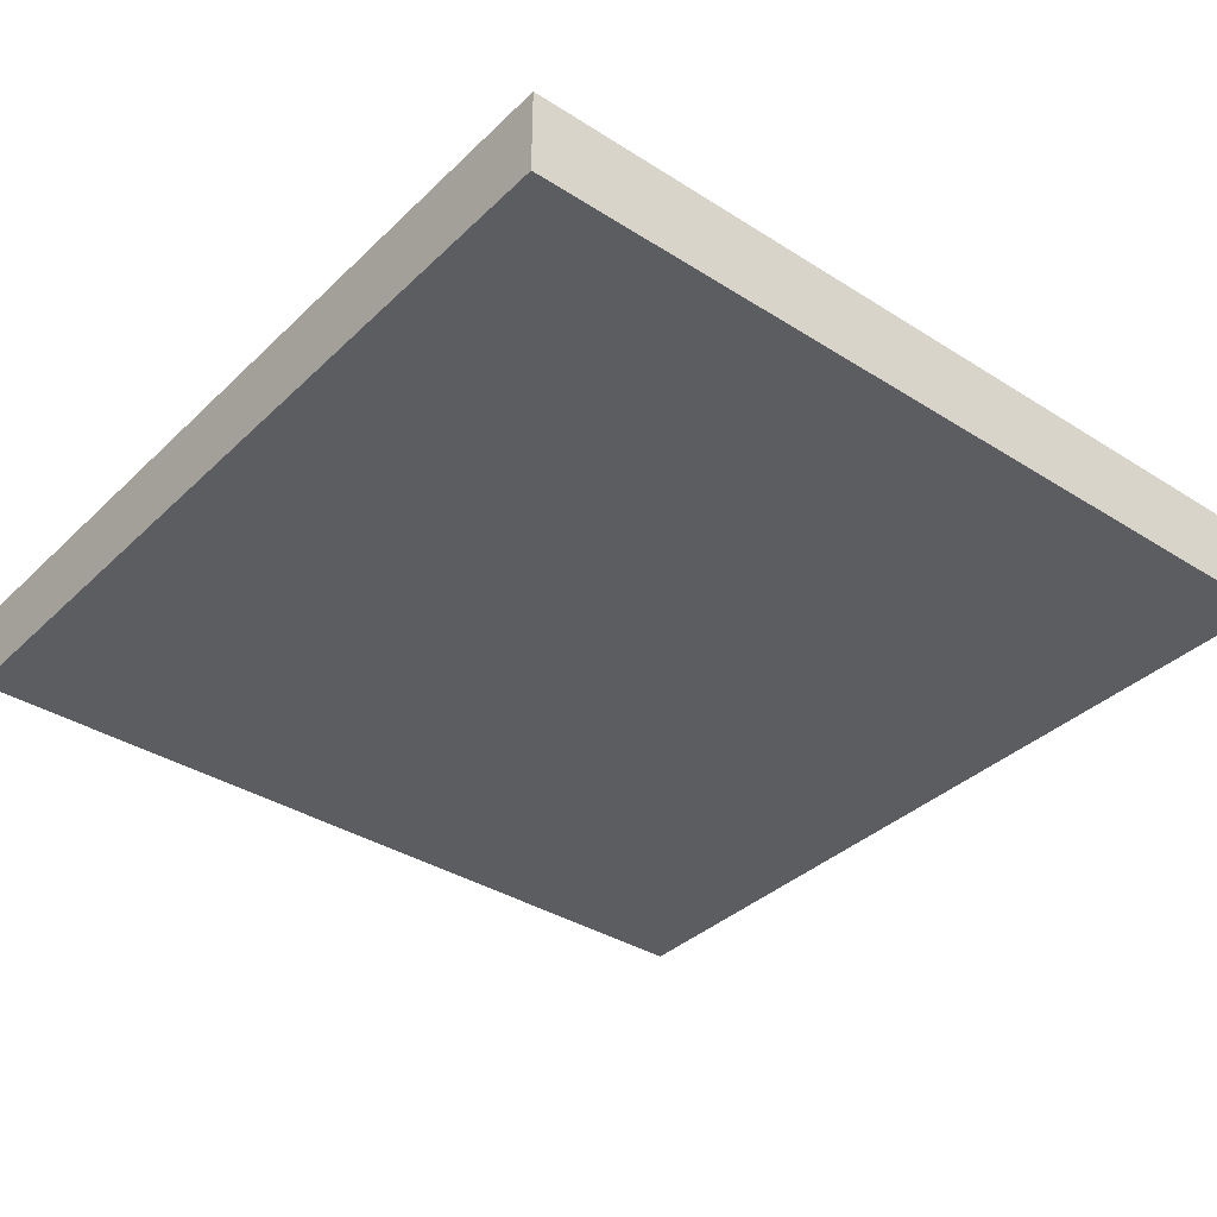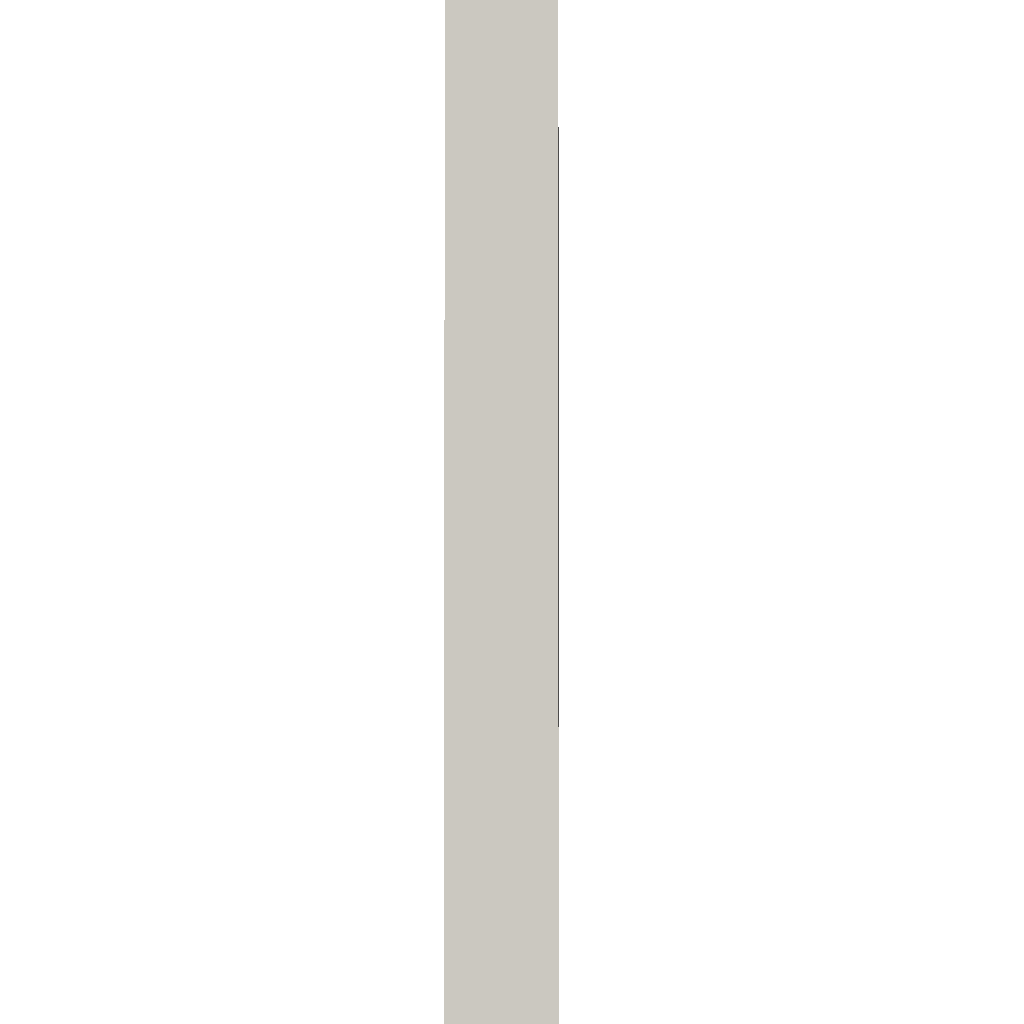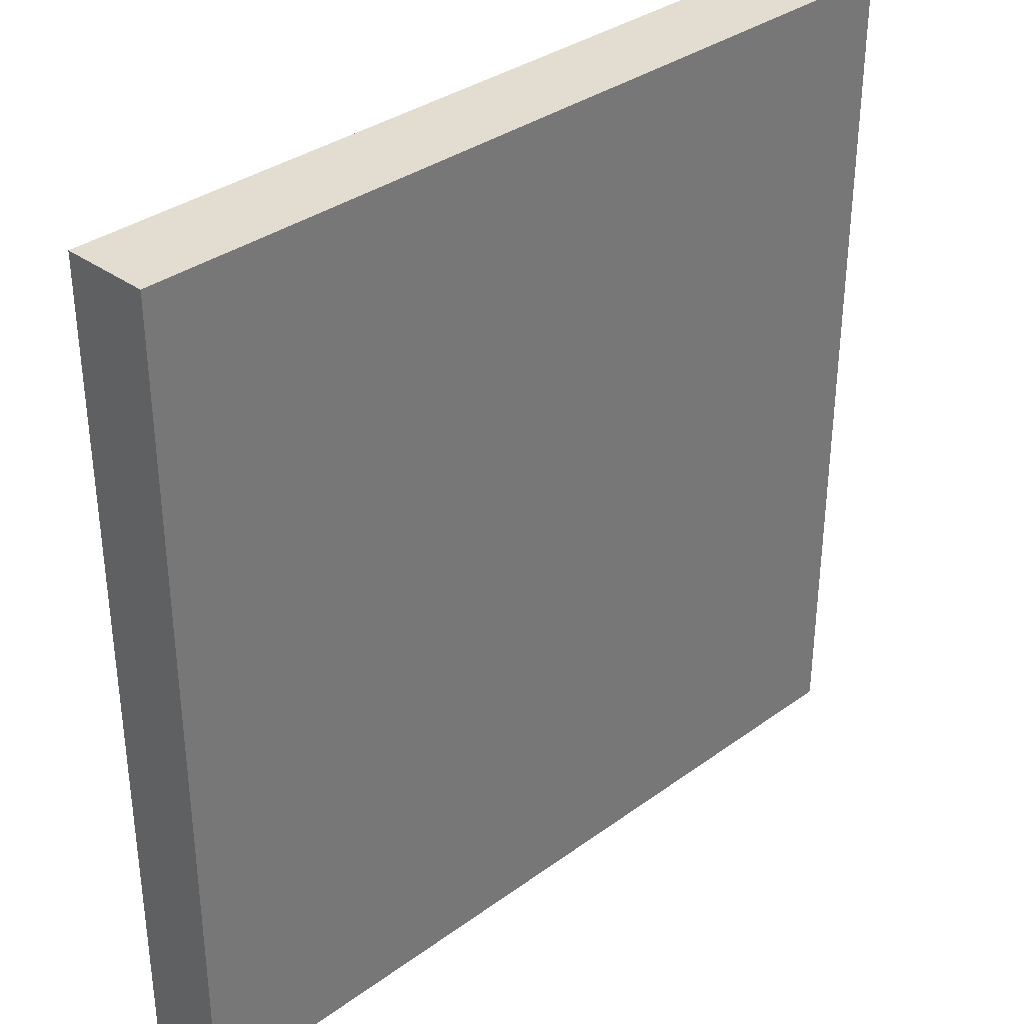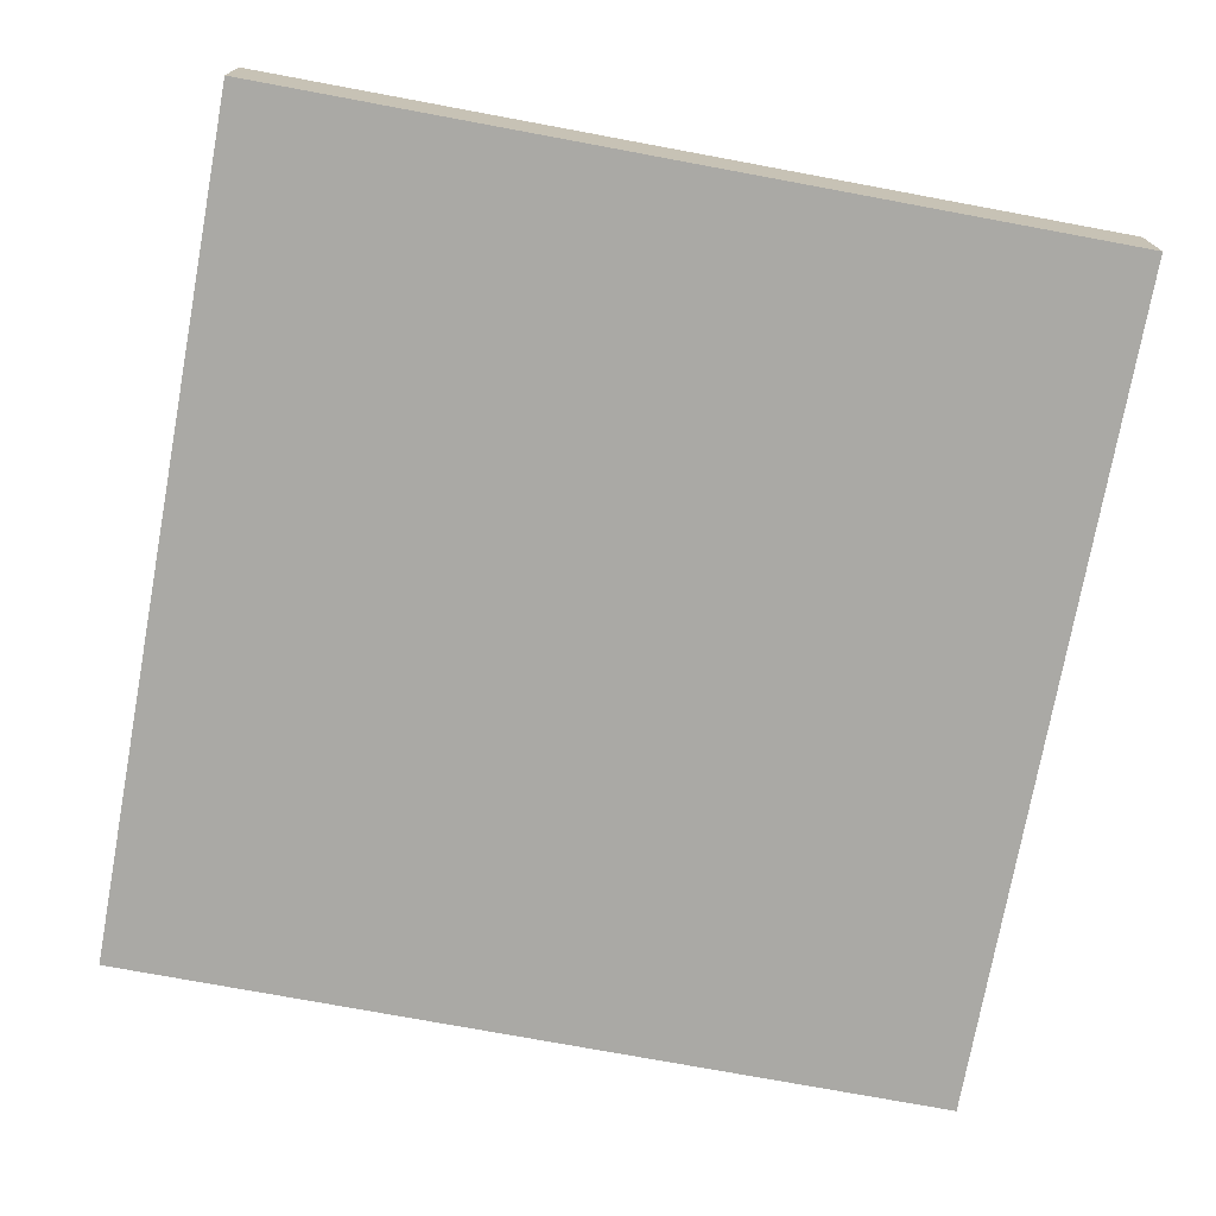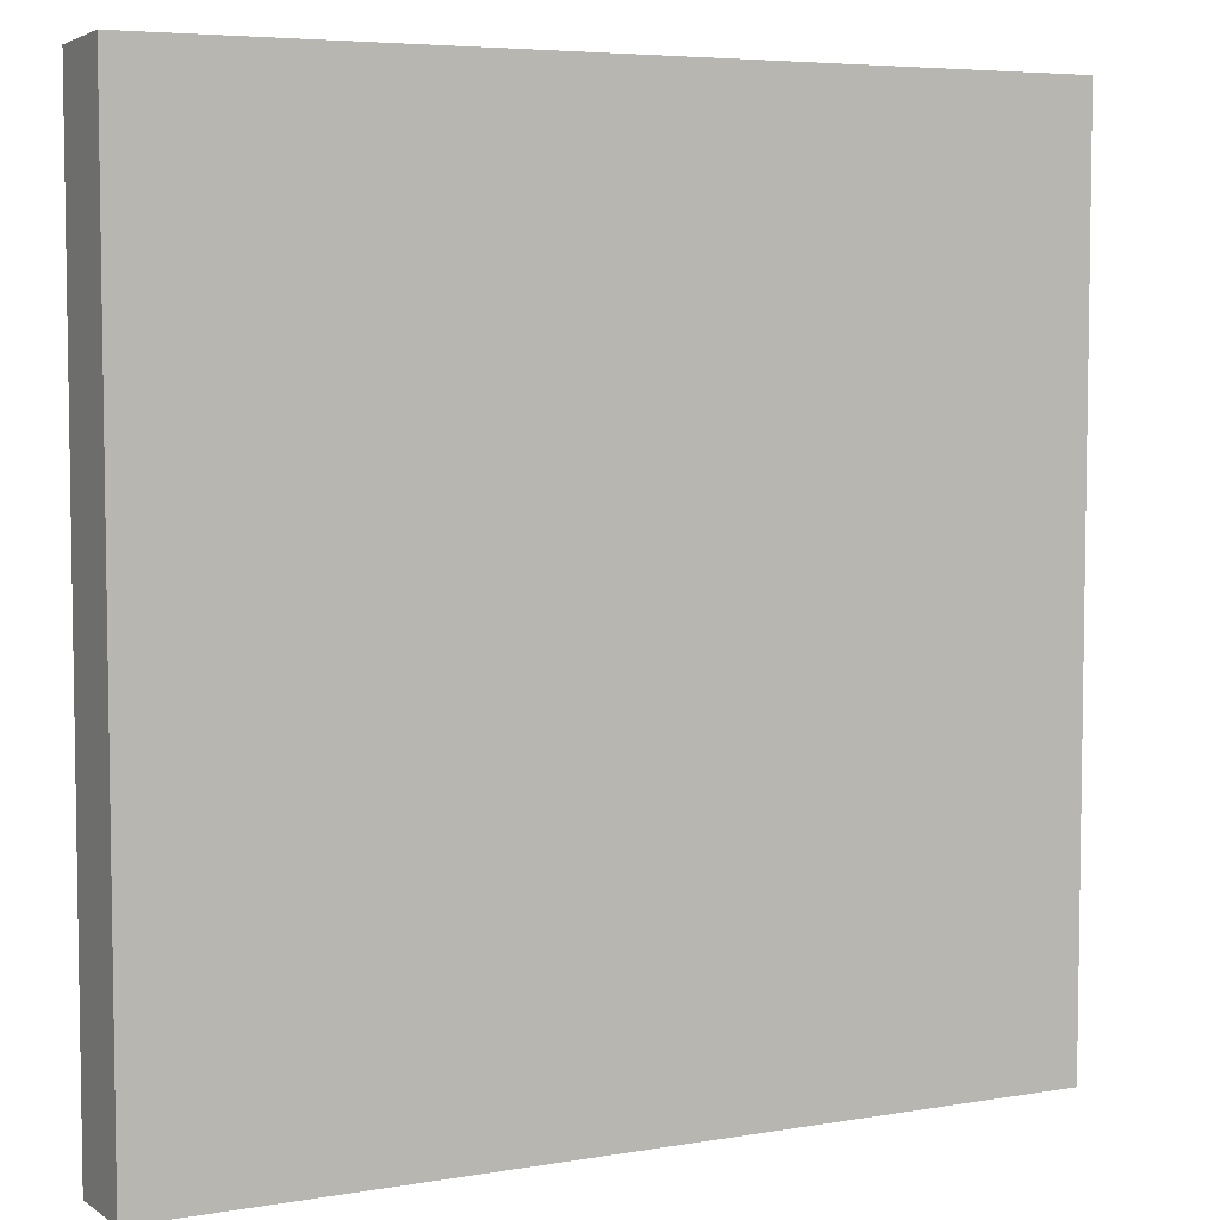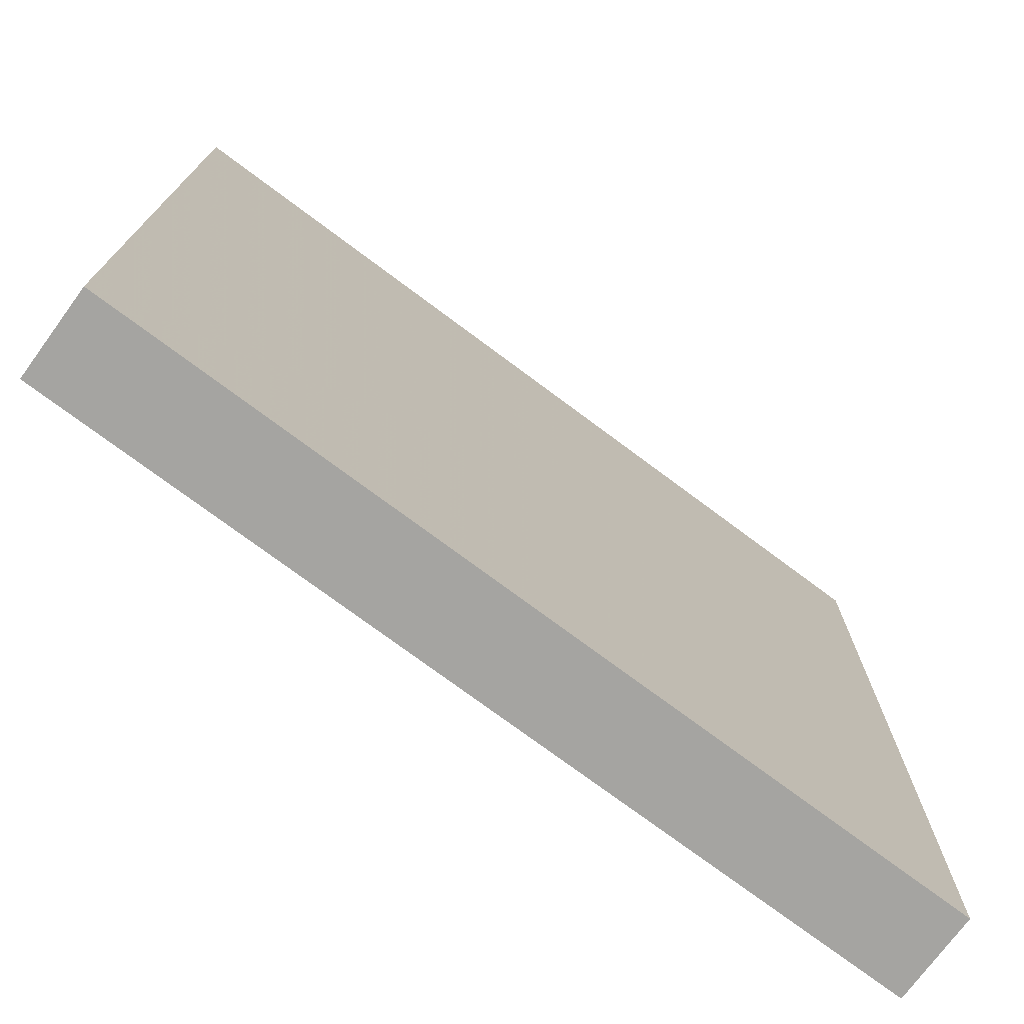
<metadata>
{"format":"obj","ext":"obj","renderer":"f3d","projection":"perspective","resolution":1024,"background":"white","views":[{"elev":-36.7,"azim":-39.4,"up":"+Z"},{"elev":-2.3,"azim":91.1,"up":"+Y"},{"elev":34.6,"azim":-44.2,"up":"+Y"},{"elev":-75.3,"azim":169.6,"up":"+Z"},{"elev":5.5,"azim":152.4,"up":"+Y"},{"elev":-74.8,"azim":-36.8,"up":"+Y"}]}
</metadata>
<code>
o 6719
v 2173 1871 16.04
v 2173 1871 16.04
v 2173 1871 16.04
v 2173 1870 16.04
v 2173 1870 16.04
v 2173 1870 16.04
v 2173 1871 16.04
v 2173 1871 16.04
v 2173 1871 16.04
v 2173 1870 16.04
v 2173 1871 16.04
v 2173 1870 16.04
v 2173 1870 16.04
v 2173 1870 16.04
v 2173 1870 16.04
v 2173 1870 16.04
v 2173 1871 16.04
v 2173 1870 16.04
v 2173 1871 16.04
v 2173 1870 16.04
v 2173 1870 16.04
v 2173 1871 16.04
v 2173 1870 16.04
v 2173 1870 16.04
v 2173 1871 16.04
v 2173 1871 16.04
v 2173 1870 16.04
v 2173 1871 16.04
v 2173 1871 16.04
f 1 2 3
f 1 4 5
f 6 2 7
f 8 9 7
f 10 7 11
f 12 13 14
f 14 15 16
f 17 15 18
f 19 20 21
f 22 23 20
f 24 25 26
f 27 28 29

</code>
